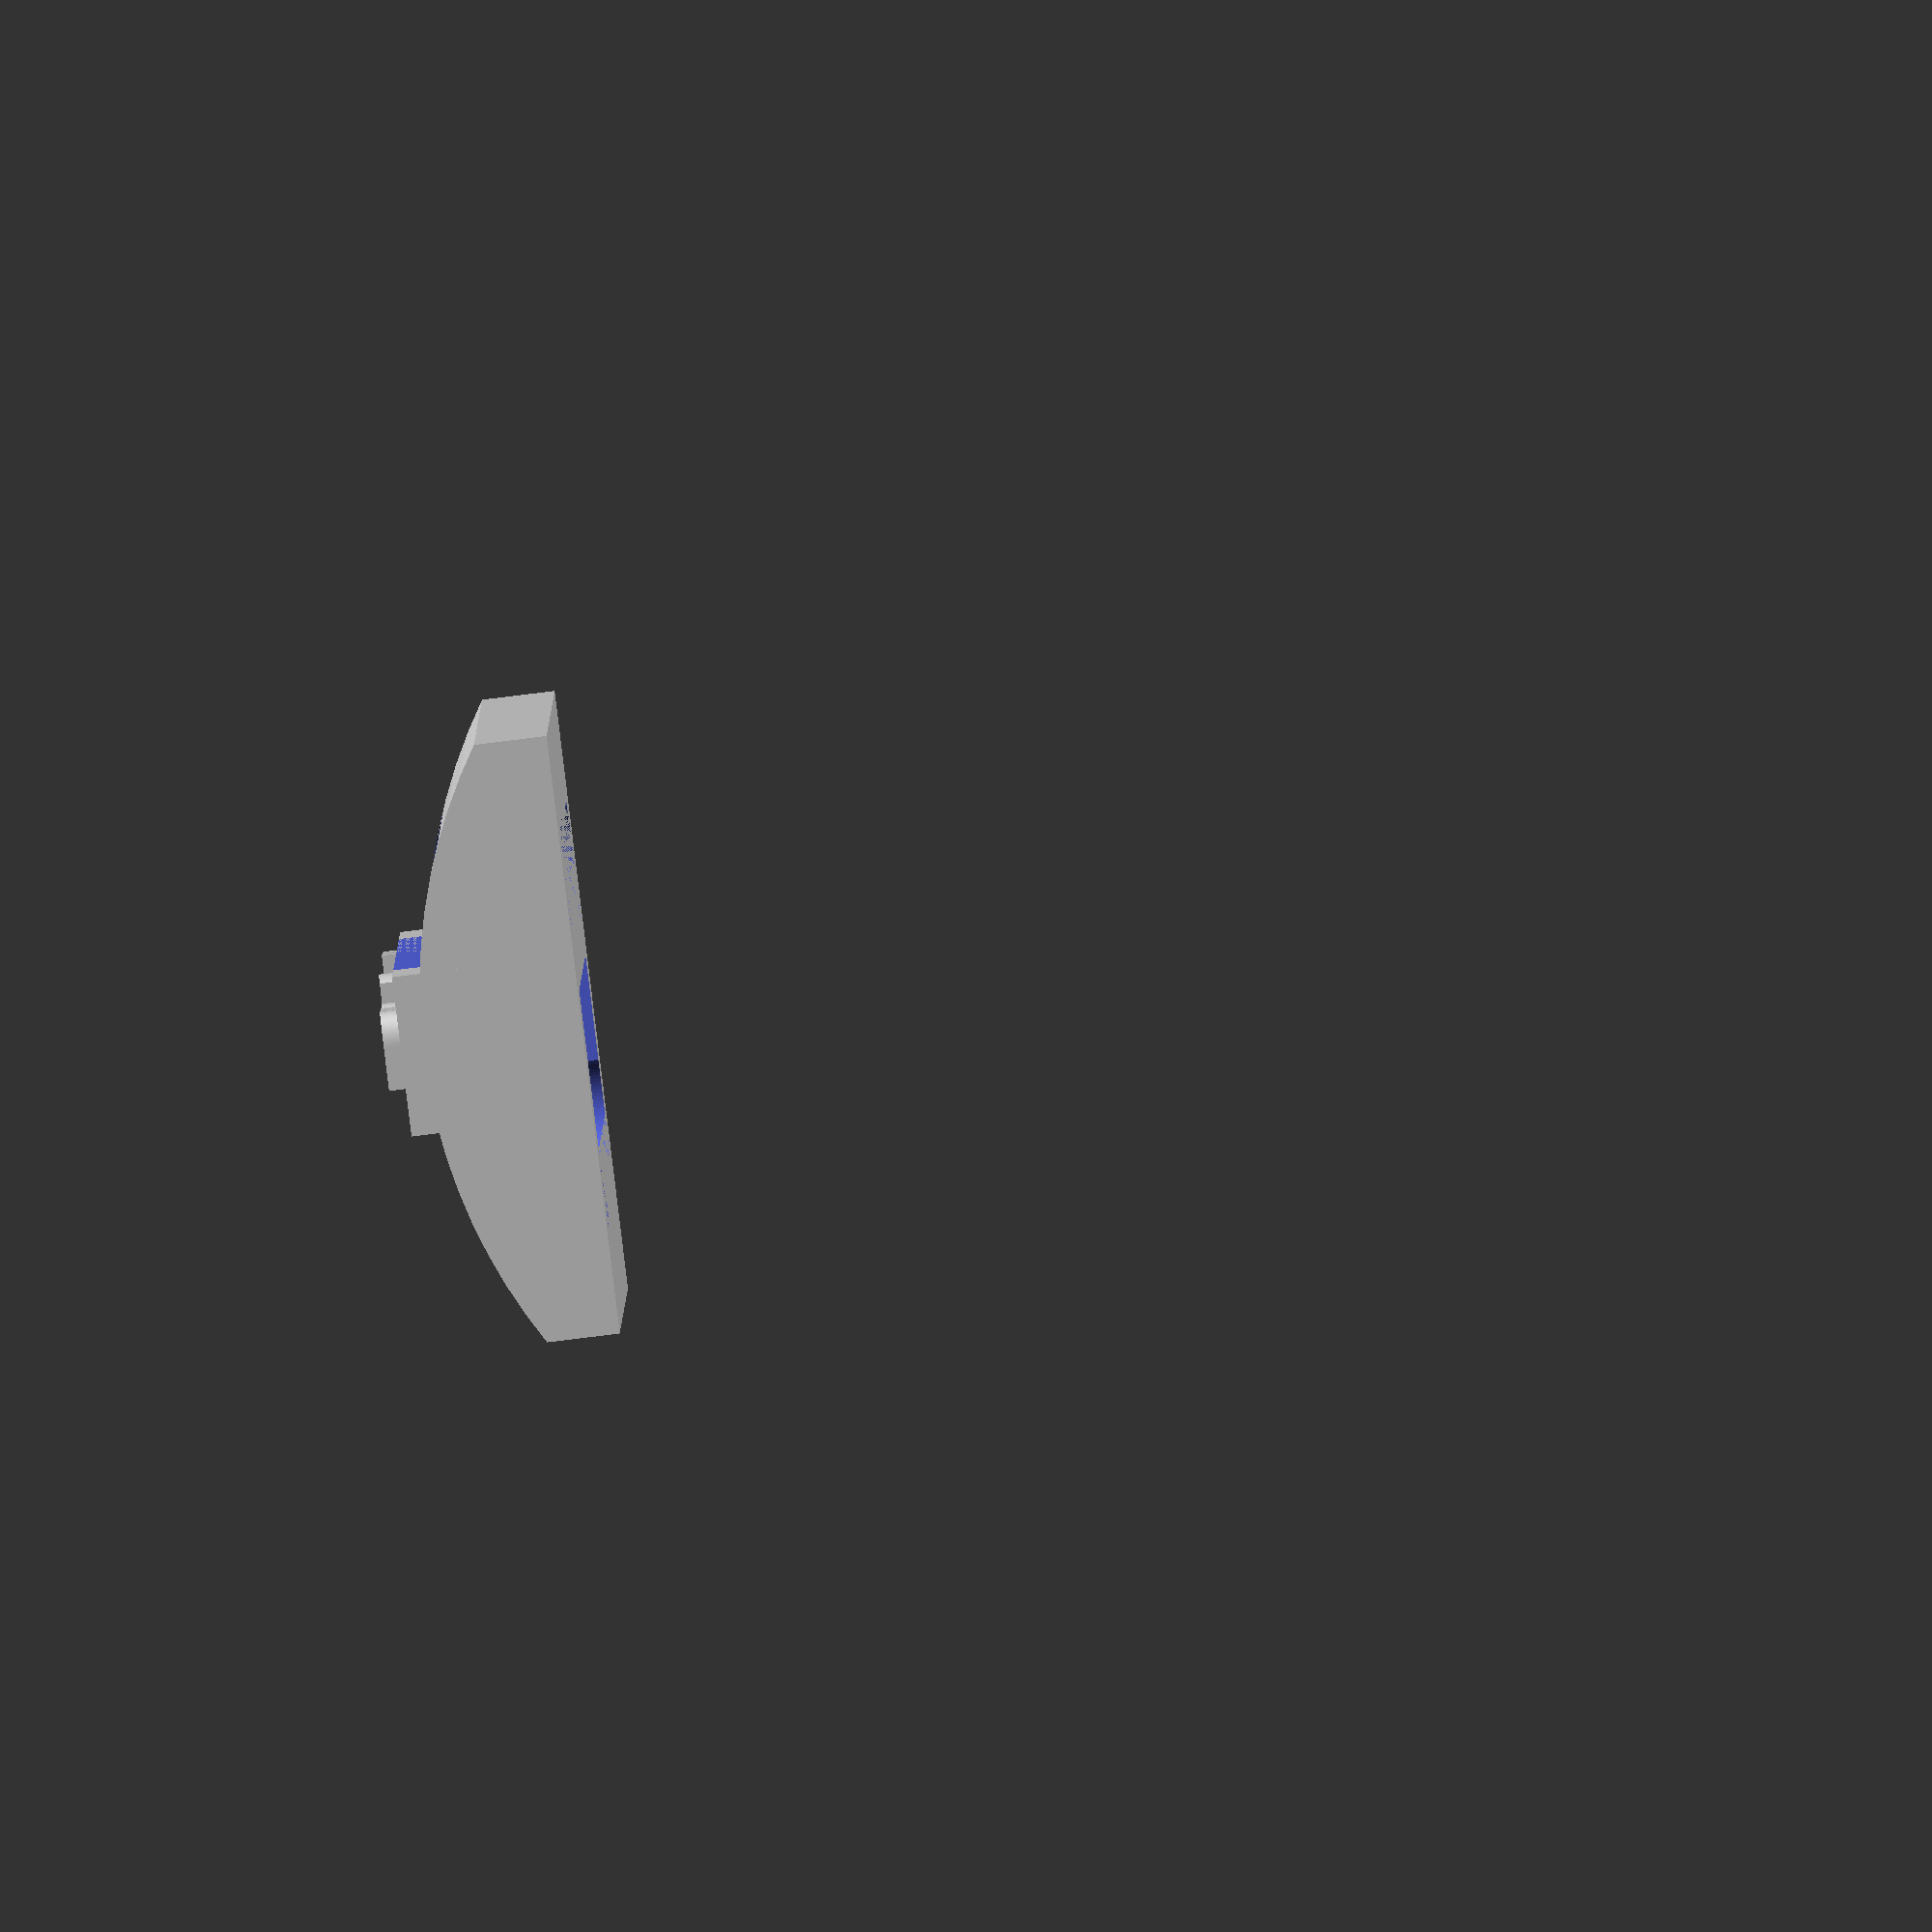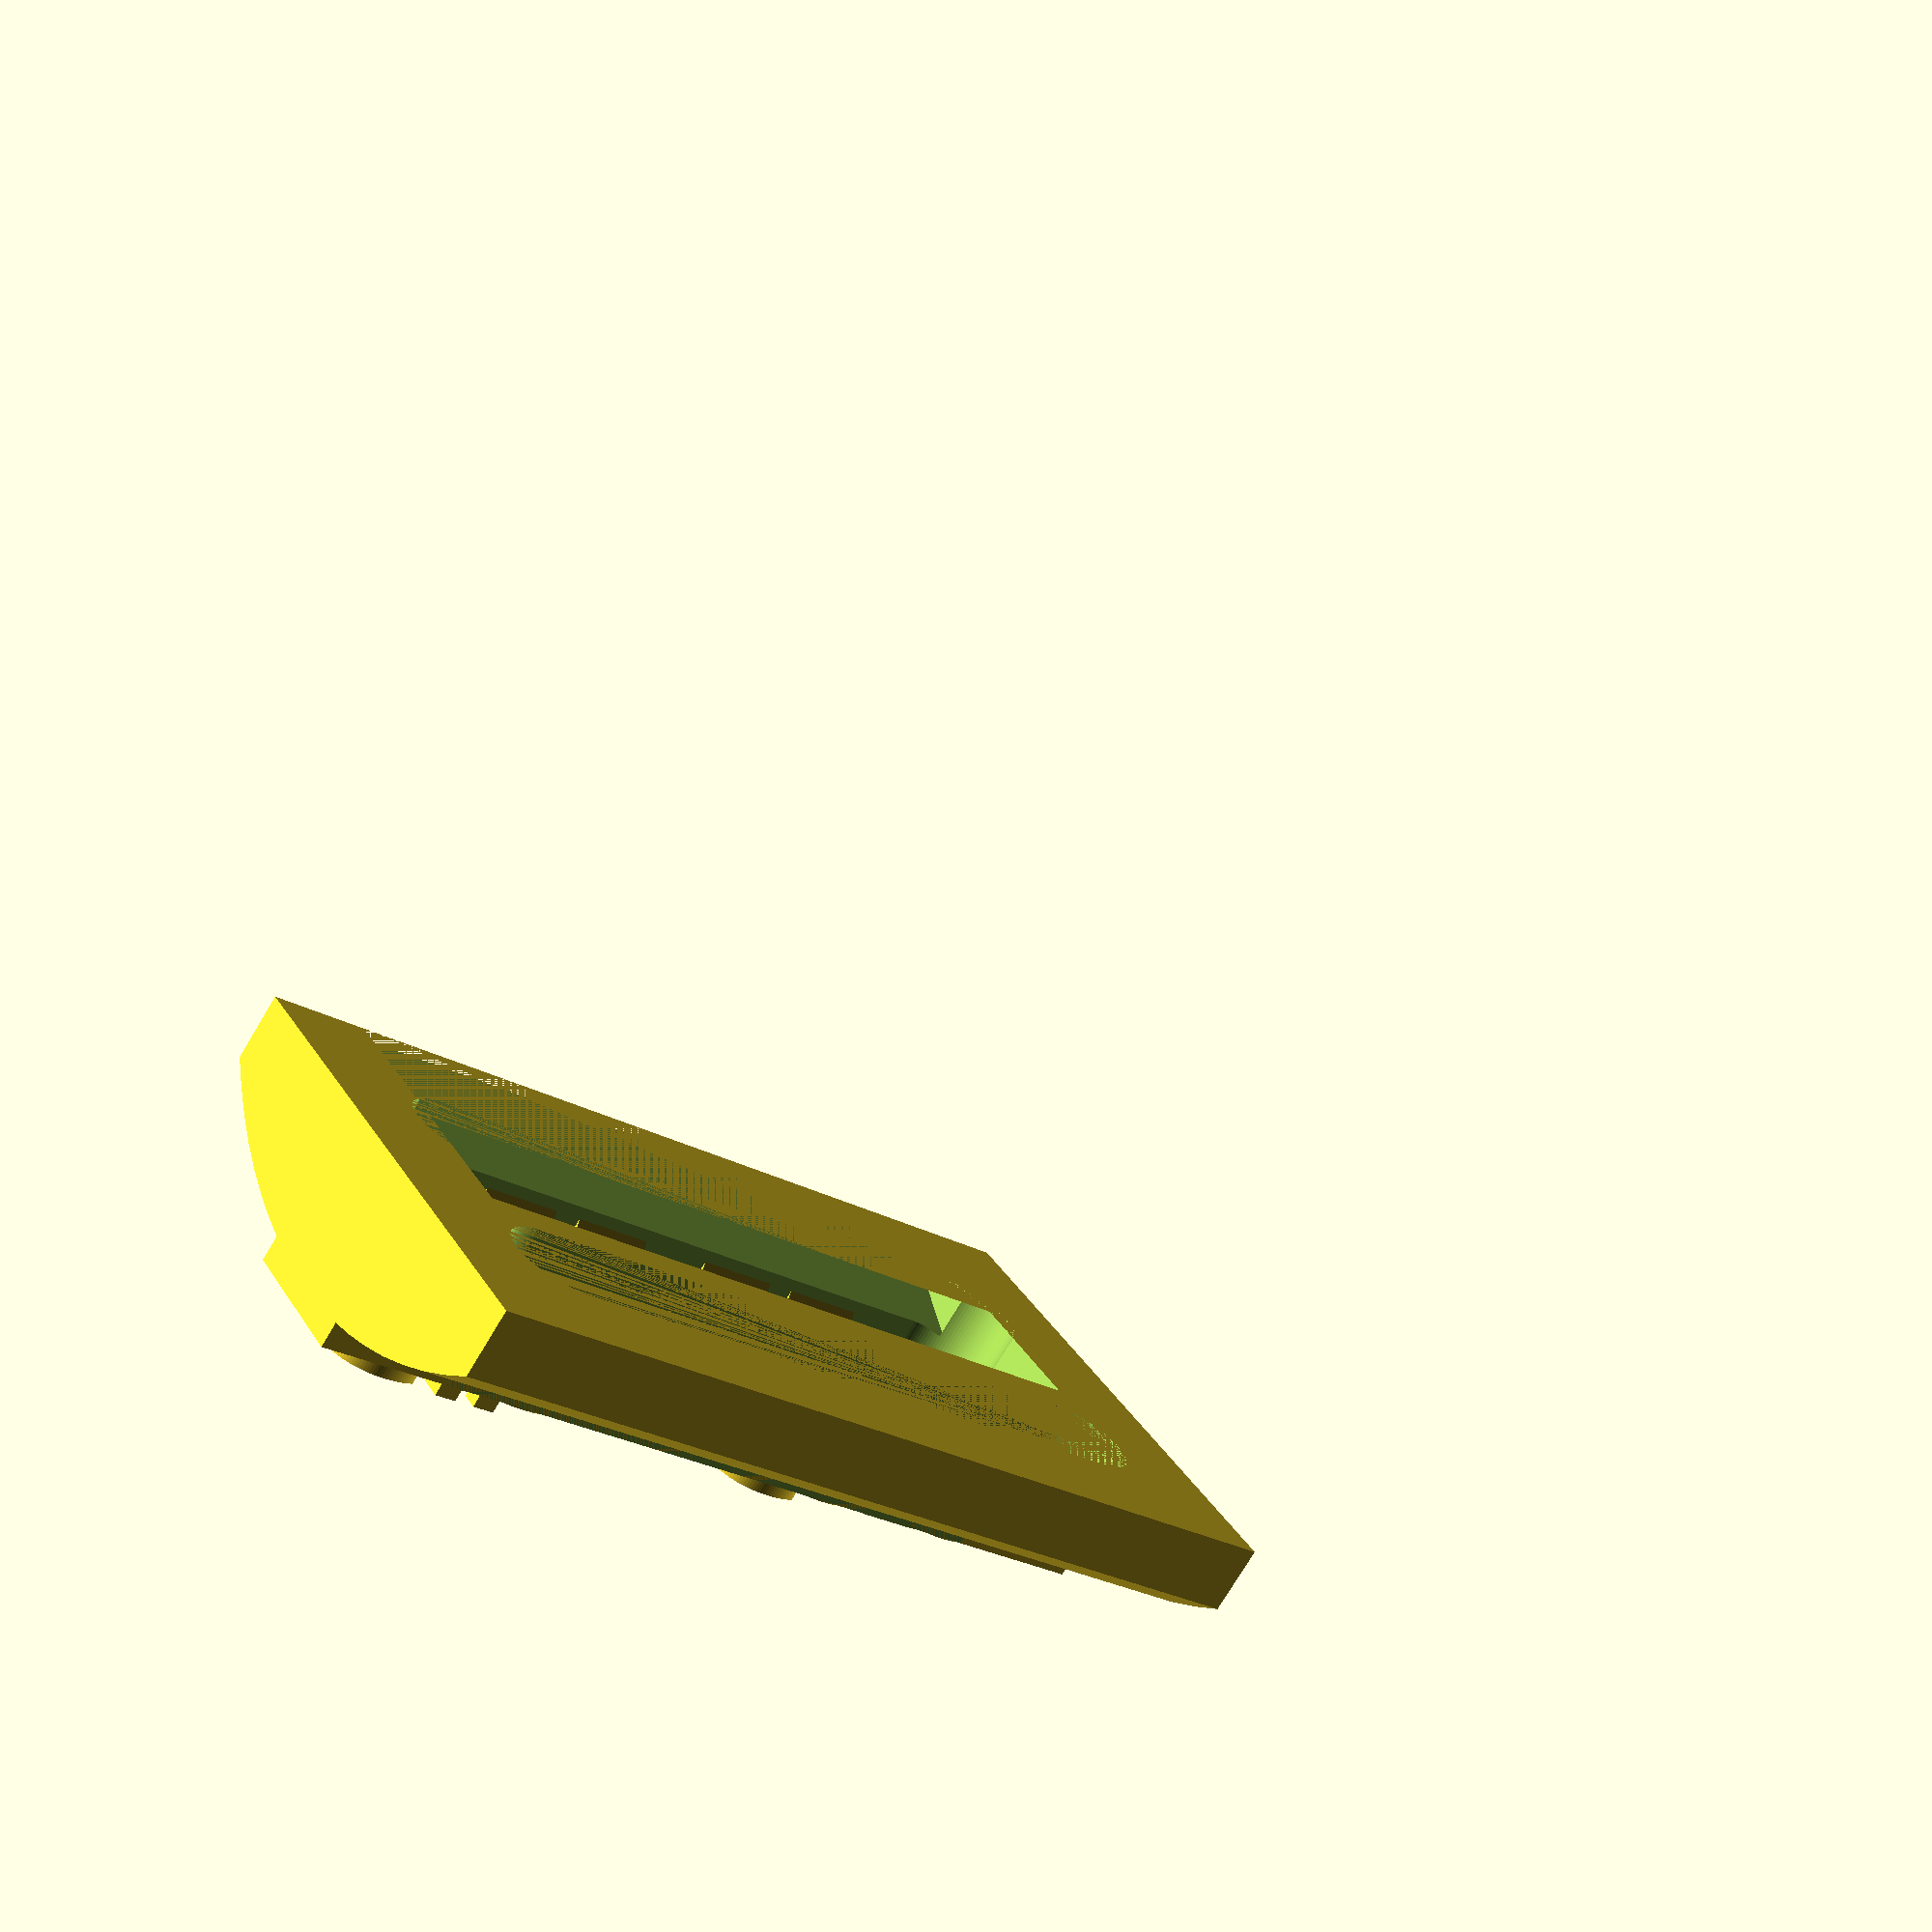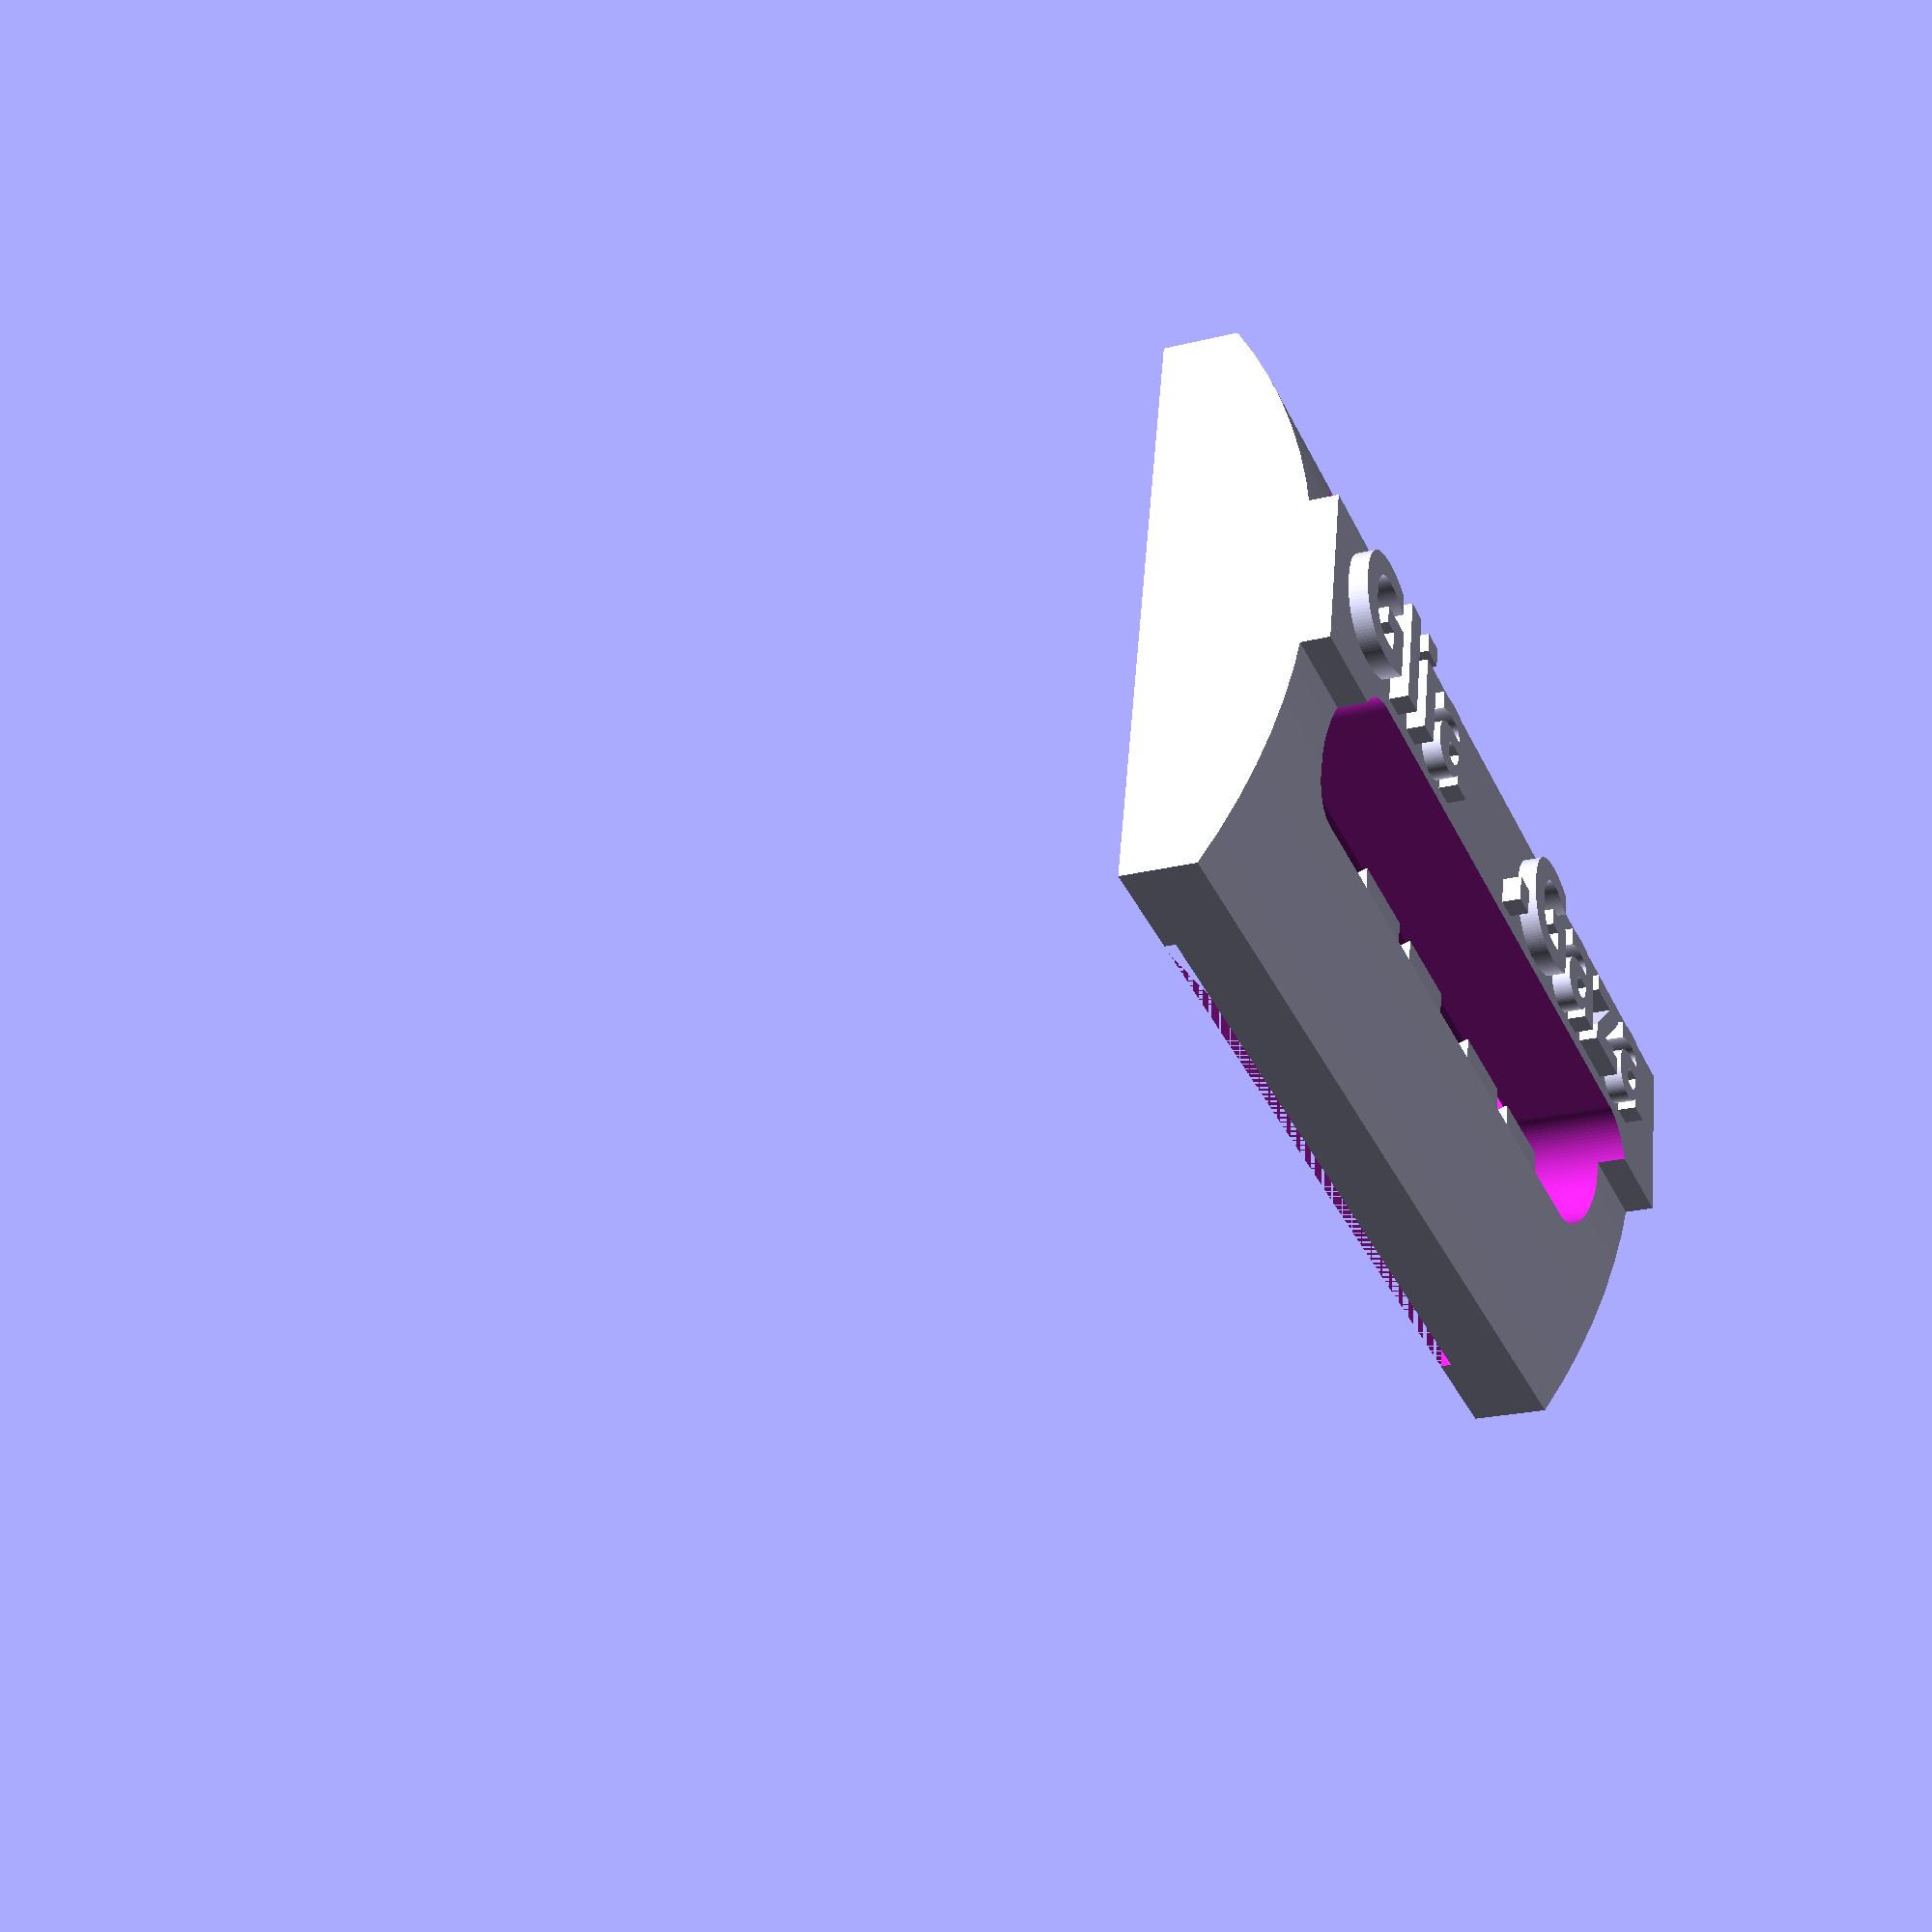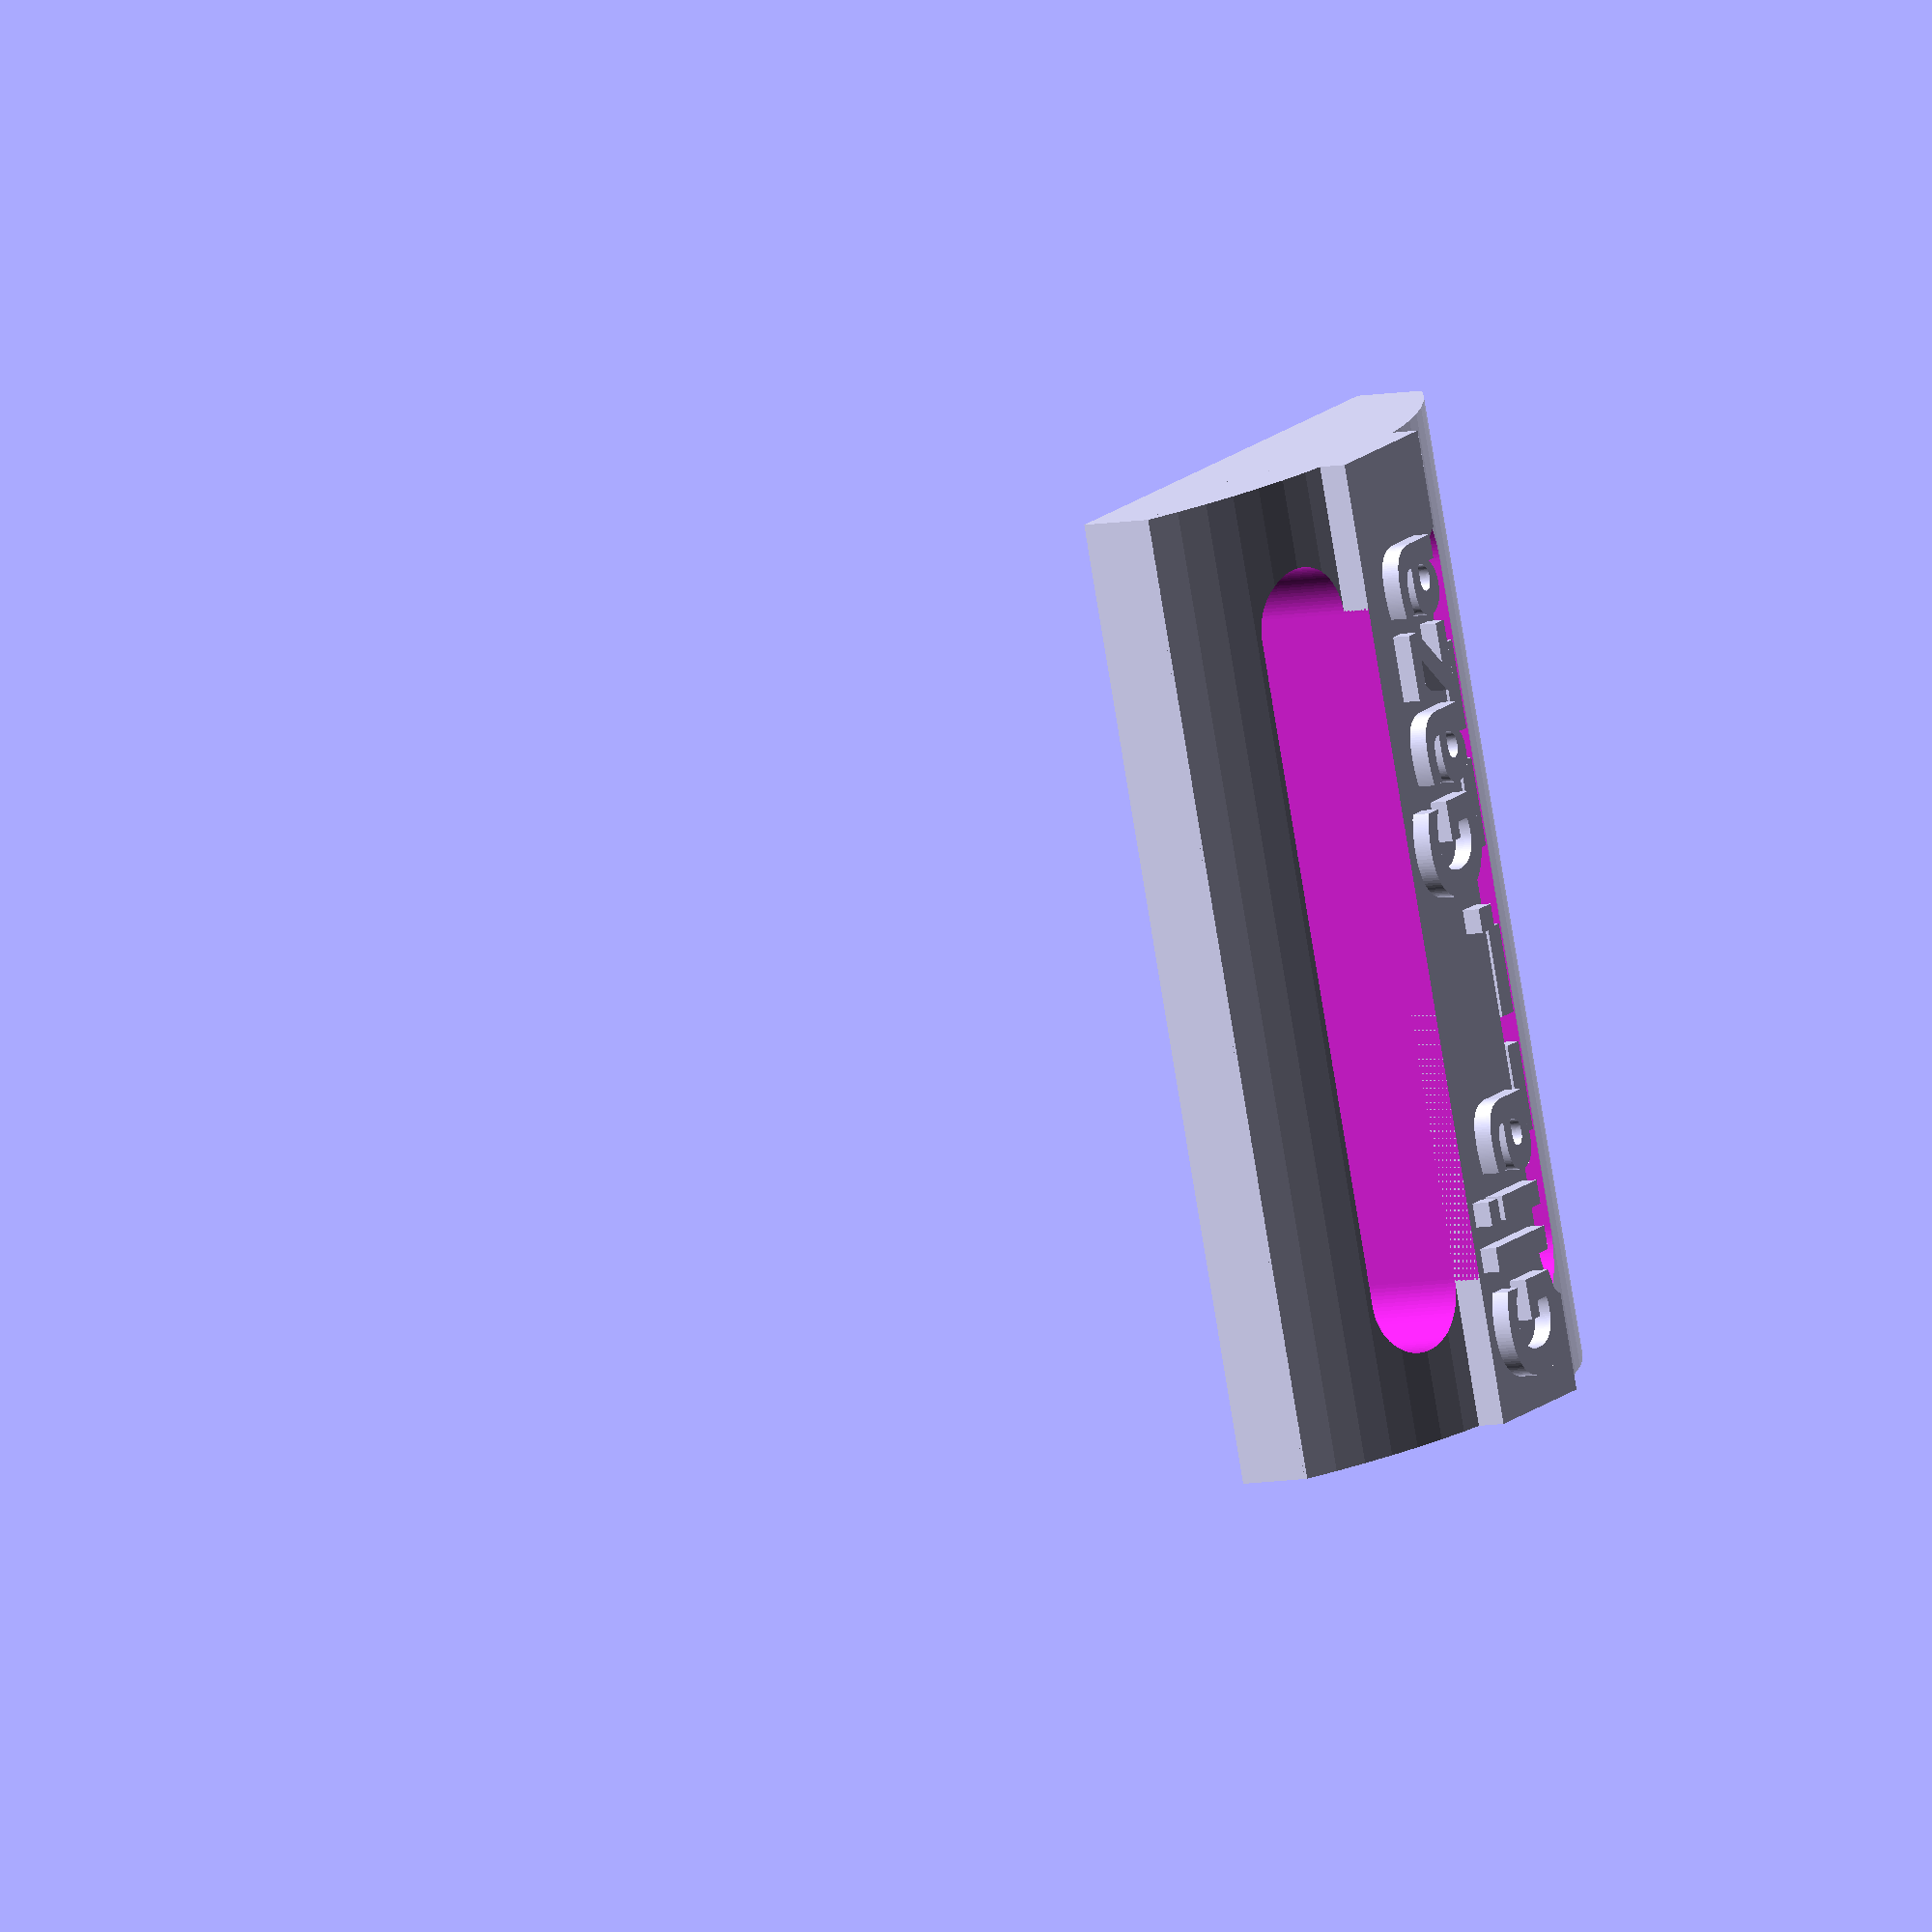
<openscad>
//buckle
$fn=100;
rad=28;
tooth_t=1.3;
tooth_w=4.5;
module tooth(){
hull(){
    translate([-.1,0,0])cube([.1,tooth_w,3]);
    translate([-tooth_t,0,3])cube([tooth_t,tooth_w,.1]);
}
}

module itooth(){
hull(){
    translate([-.1,-tooth_w,0])cube([.1,tooth_w,3]);
    translate([-tooth_t,-tooth_w,3])cube([tooth_t,tooth_w,.1]);
}
}

difference(){
union(){
intersection(){
translate([-15,0,3.5])cube([30,49,8-3.5]);
translate([0,0,-rad+8])rotate([-90,0,0])cylinder(r=rad,h=49);
}
translate([-4,0,0])cube([8,49,7.6+1.5]);
translate([-15,0,0])cube([30,49,3.5]);


}//the body


translate([2,5.5,0])rotate([-90,0,0])cylinder(r=4,h=38);//the cylindrical cut inside

hull(){//the cut though upword for working side
    translate([5.5,7.5,0])cylinder(r=3,h=10);
    translate([5.5,49-7.5,0])cylinder(r=3,h=10);
}




hull(){//the ramp cut 
    translate([15,5.5,0])cube([.1,38,.5]);
    translate([8,5.5,0])cube([.1,38,3]);

}


hull(){//the cut though upword for fixed side
    translate([-7,7.5,0])cylinder(r=3,h=10);
    translate([-7,49-7.5,0])cylinder(r=3,h=10);
}
}

//tooth
translate([8.6,27,3.5])tooth();

translate([8.6,27+1.5+4.5,3.5])tooth();

translate([8.6,23,3.5])itooth();
translate([8.6,23-1.5-4.5,3.5])itooth();


            
module signeture(){
linear_extrude(height=2, convexity=4)
                text("Glia   .Gaza", 
                     size=5,
                     font="Bitstream Vera Sans:style=Bold",
                     halign="center",
                     valign="center");
    
}
//"Agency FB:style=Bold"
translate([-.7,23,8])rotate([0,0,90])signeture();
</openscad>
<views>
elev=263.5 azim=356.1 roll=83.0 proj=o view=wireframe
elev=256.2 azim=122.1 roll=31.0 proj=p view=wireframe
elev=22.4 azim=102.7 roll=293.6 proj=p view=wireframe
elev=188.2 azim=160.4 roll=241.2 proj=o view=solid
</views>
